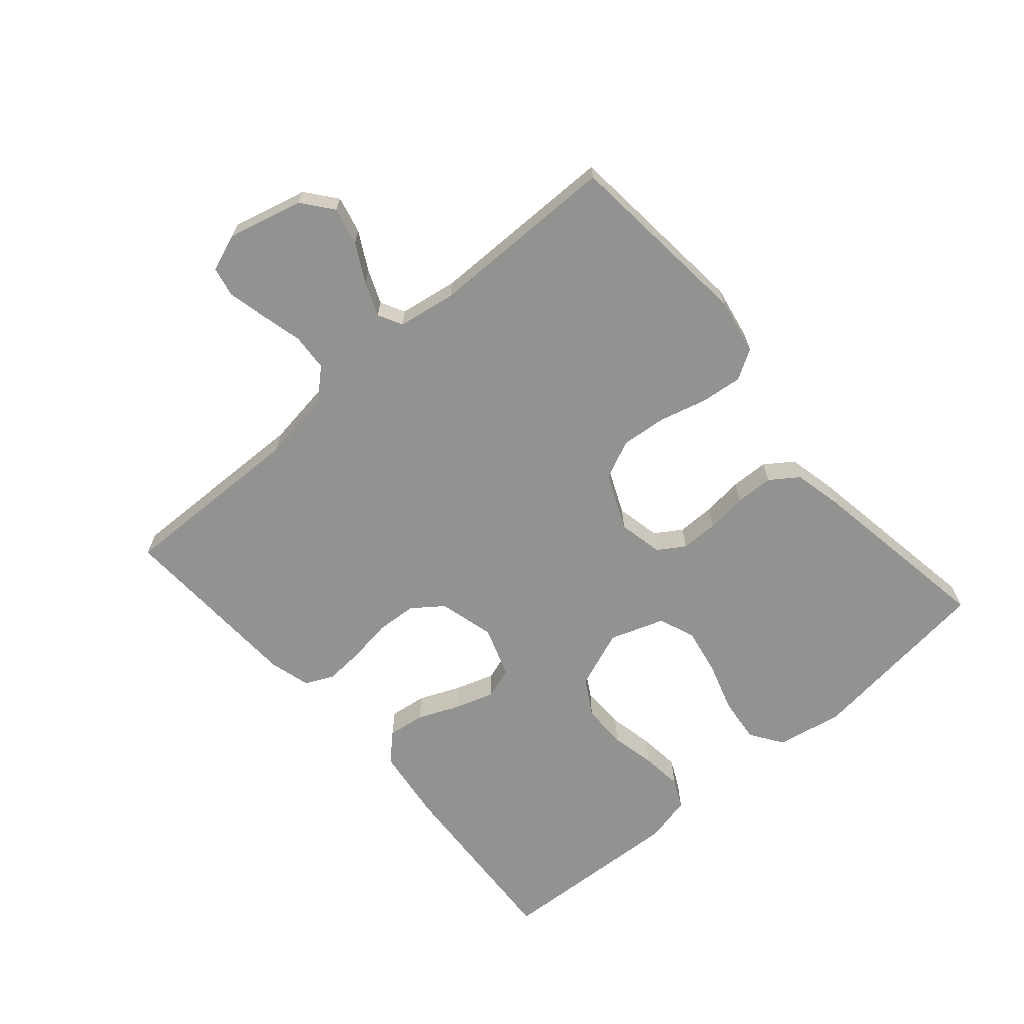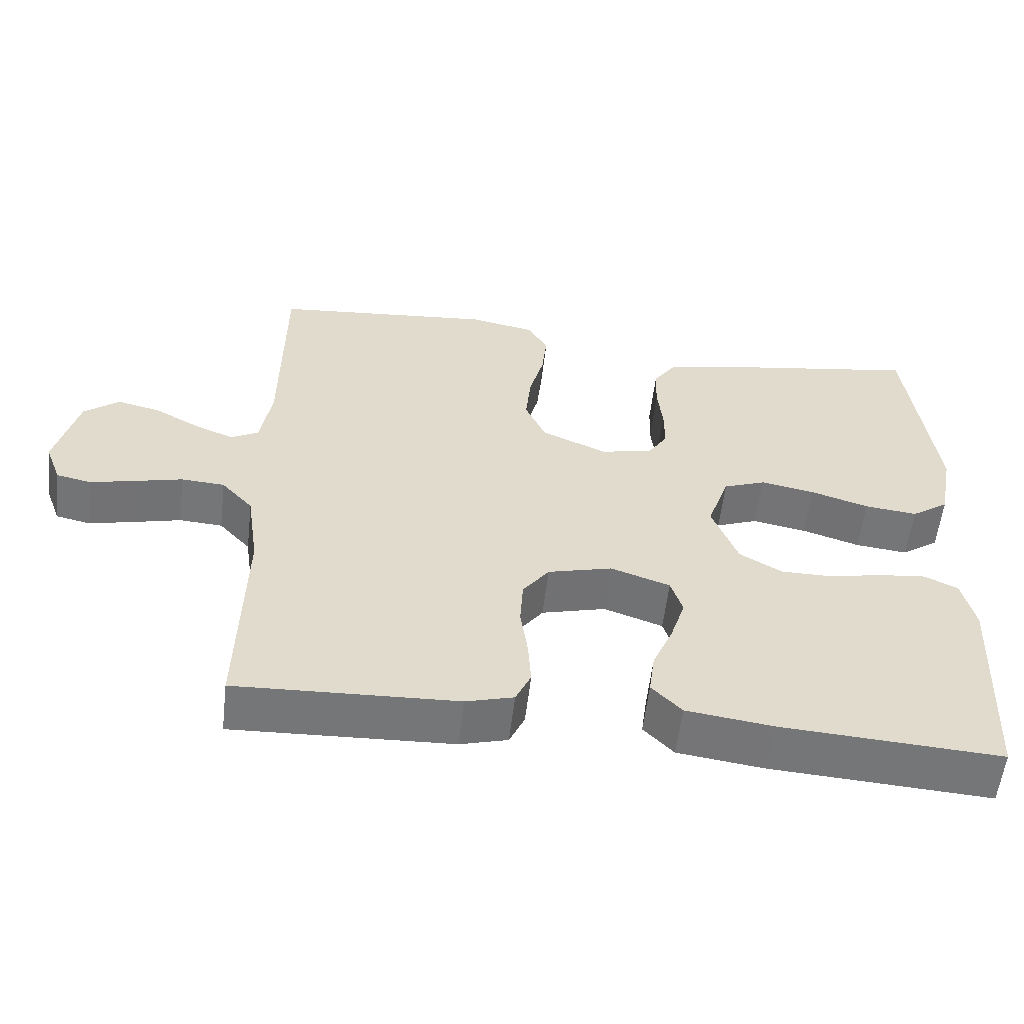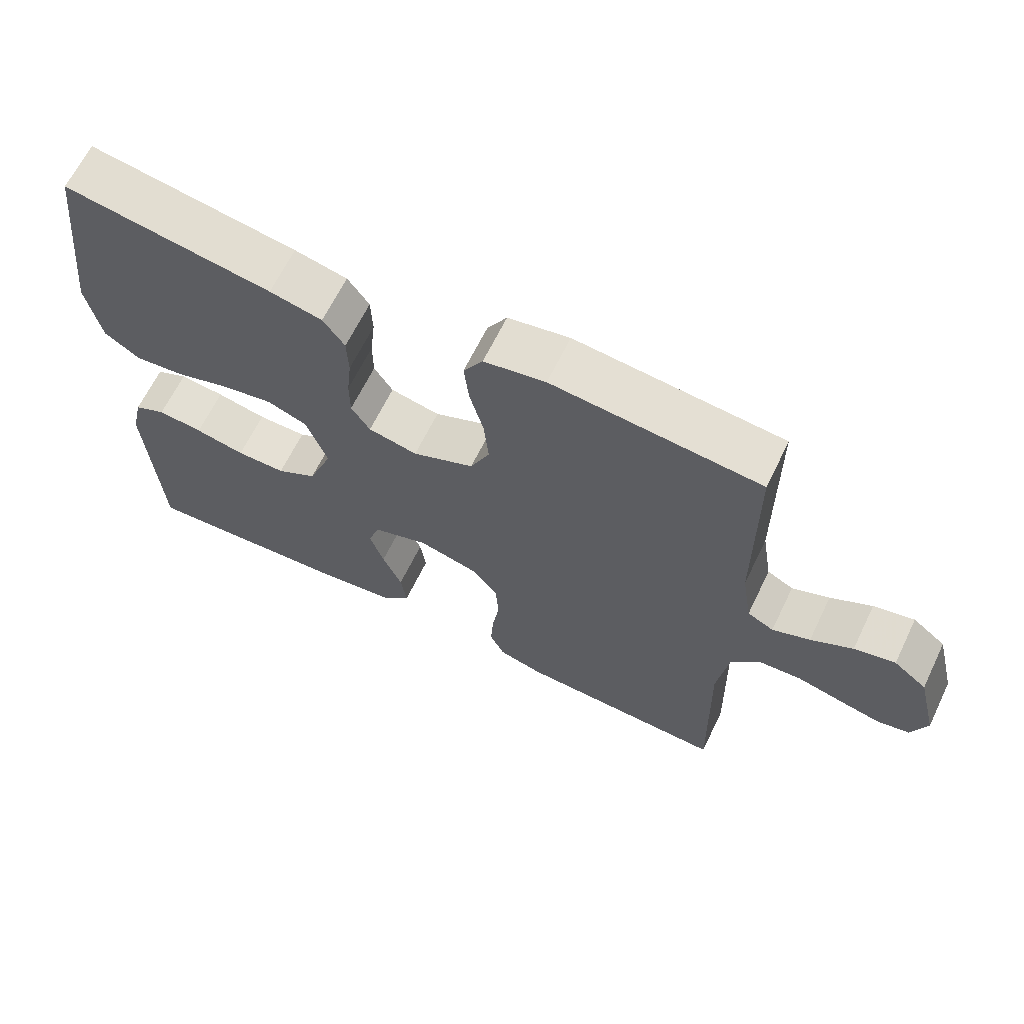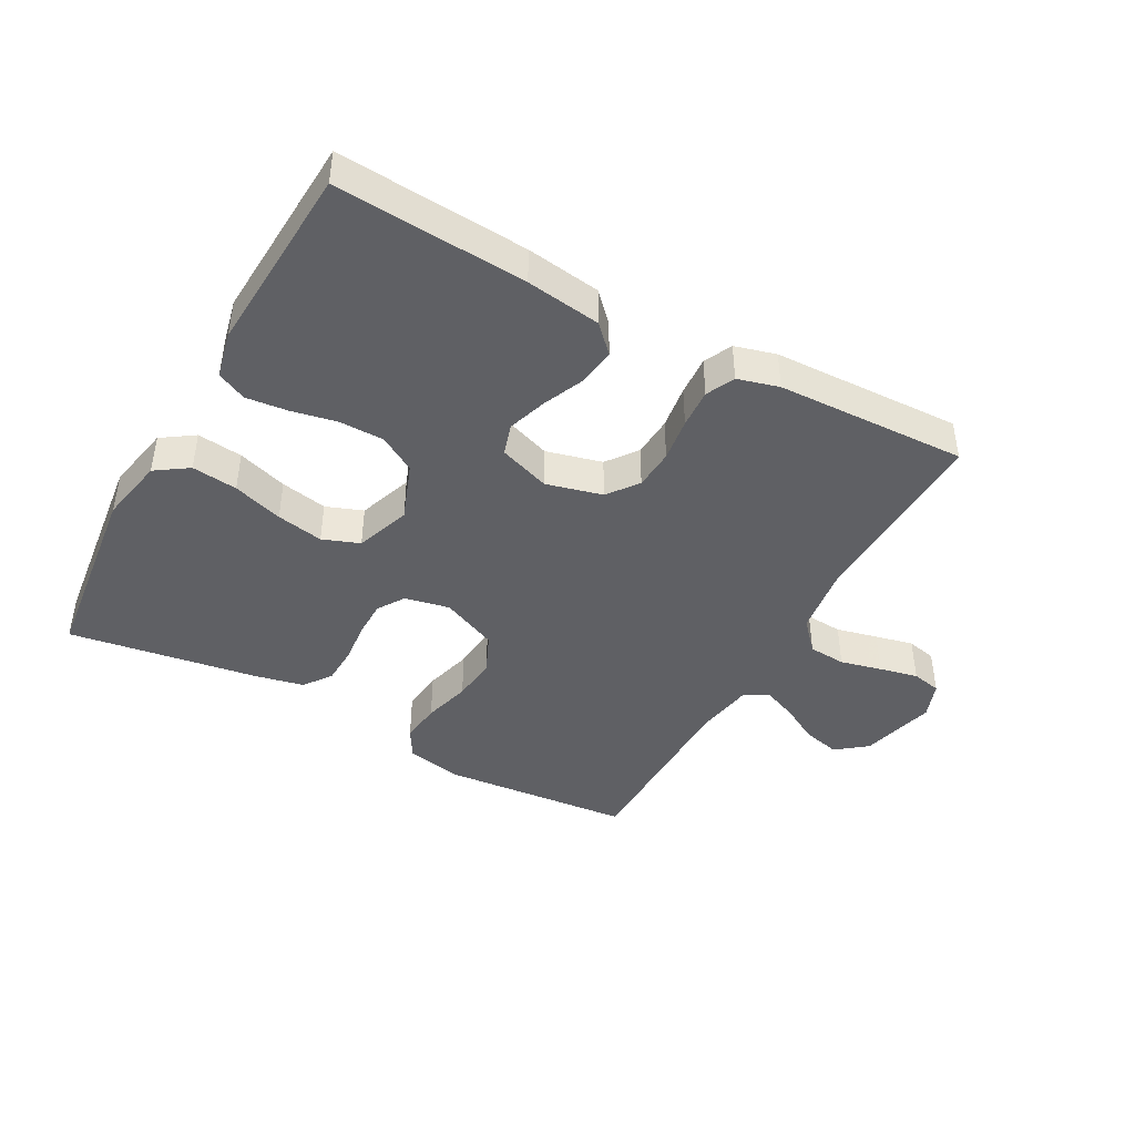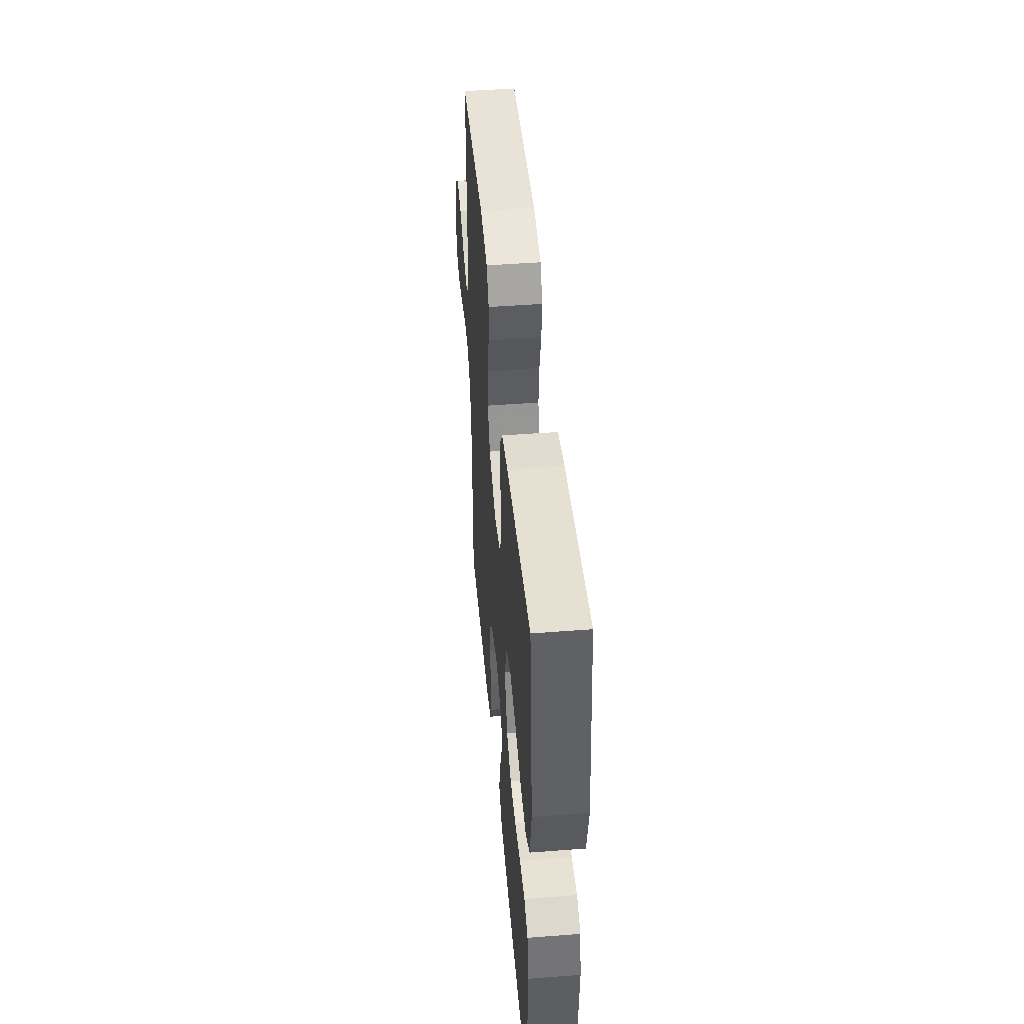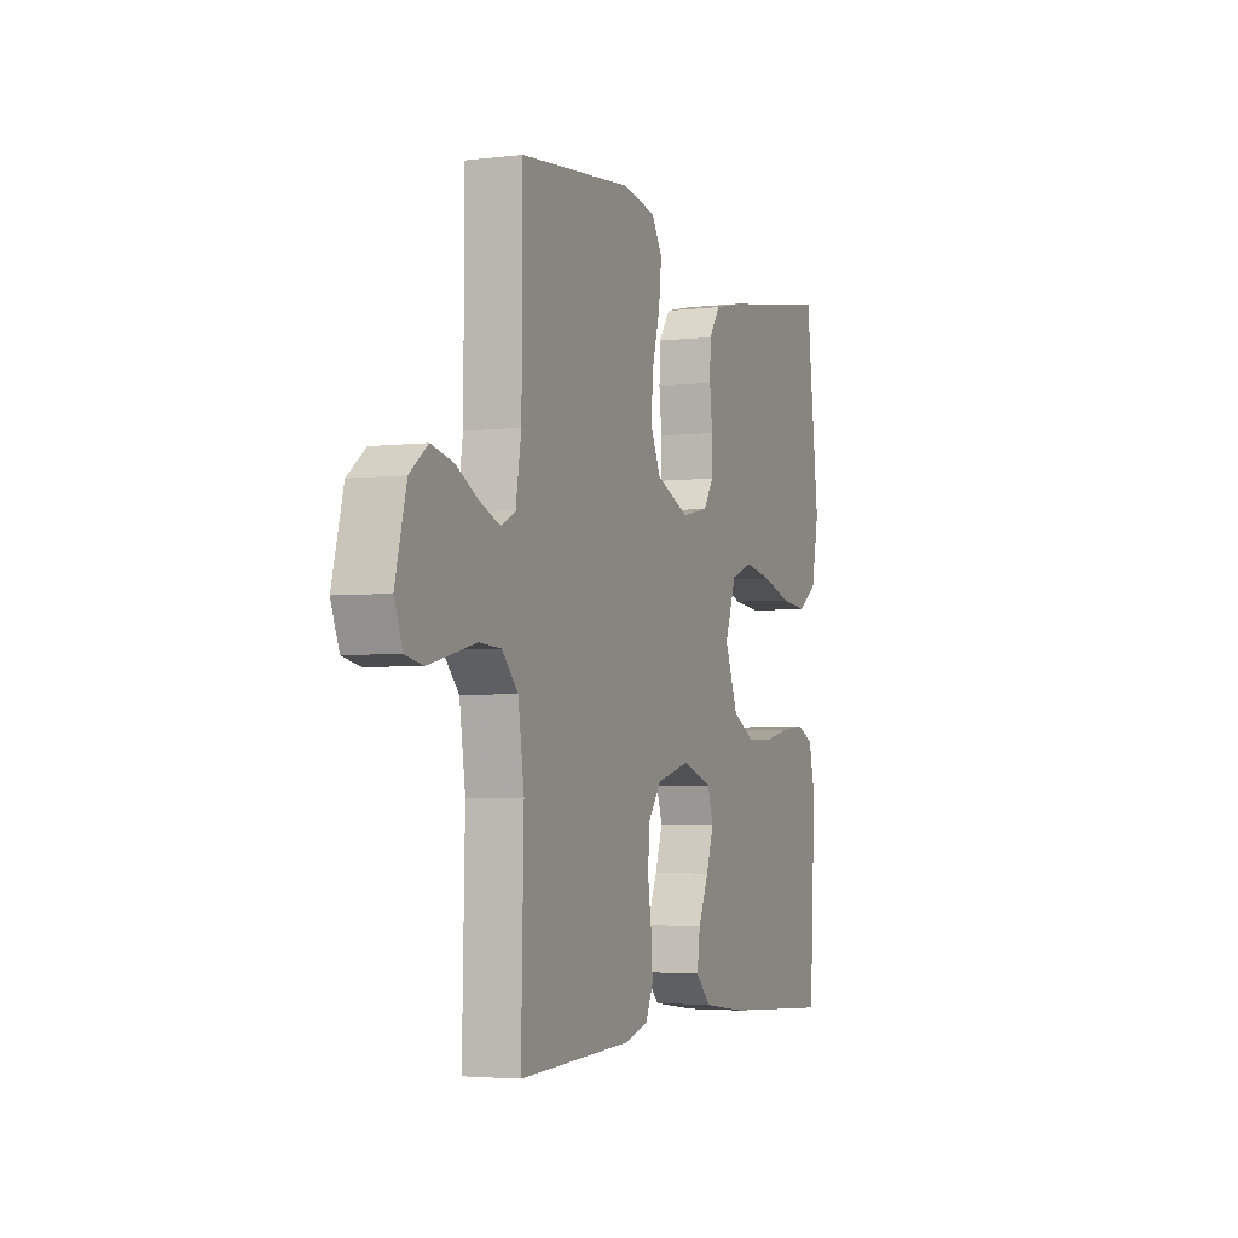
<metadata>
{"format":"obj","ext":"obj","renderer":"f3d","projection":"perspective","resolution":1024,"background":"white","views":[{"elev":-66.3,"azim":-49.1,"up":"+Y"},{"elev":-56.8,"azim":-6.6,"up":"+Z"},{"elev":65.2,"azim":-154.1,"up":"+Z"},{"elev":-43.2,"azim":151.0,"up":"+Y"},{"elev":47.1,"azim":85.0,"up":"+Z"},{"elev":-3.5,"azim":-67.9,"up":"+Z"}]}
</metadata>
<code>
v 0.5 0.07 0.5
v 0.536 0.07 0.2
v 0.516 0.07 0.096
v 0.465 0.07 0.061
v 0.393 0.07 0.069
v 0.314 0.07 0.094
v 0.24 0.07 0.108
v 0.182 0.07 0.086
v 0.152 0.07 0
v 0.187 0.07 -0.092
v 0.245 0.07 -0.126
v 0.316 0.07 -0.126
v 0.388 0.07 -0.111
v 0.453 0.07 -0.104
v 0.499 0.07 -0.126
v 0.516 0.07 -0.2
v 0.5 0.07 -0.5
v 0.2 0.07 -0.481
v 0.082 0.07 -0.465
v 0.041 0.07 -0.423
v 0.049 0.07 -0.364
v 0.077 0.07 -0.299
v 0.097 0.07 -0.237
v 0.081 0.07 -0.187
v 0 0.07 -0.159
v -0.088 0.07 -0.182
v -0.124 0.07 -0.23
v -0.128 0.07 -0.294
v -0.118 0.07 -0.363
v -0.114 0.07 -0.425
v -0.135 0.07 -0.47
v -0.2 0.07 -0.488
v -0.5 0.07 -0.5
v -0.493 0.07 -0.2
v -0.509 0.07 -0.089
v -0.552 0.07 -0.042
v -0.611 0.07 -0.038
v -0.676 0.07 -0.054
v -0.737 0.07 -0.068
v -0.784 0.07 -0.058
v -0.806 0.07 0
v -0.776 0.07 0.119
v -0.728 0.07 0.157
v -0.669 0.07 0.143
v -0.609 0.07 0.11
v -0.555 0.07 0.088
v -0.517 0.07 0.108
v -0.502 0.07 0.2
v -0.5 0.07 0.5
v -0.2 0.07 0.528
v -0.111 0.07 0.511
v -0.083 0.07 0.464
v -0.09 0.07 0.399
v -0.11 0.07 0.324
v -0.117 0.07 0.252
v -0.089 0.07 0.19
v 0 0.07 0.151
v 0.071 0.07 0.166
v 0.098 0.07 0.208
v 0.098 0.07 0.267
v 0.091 0.07 0.331
v 0.093 0.07 0.391
v 0.124 0.07 0.435
v 0.2 0.07 0.452
v 0.5 0 0.5
v 0.536 0 0.2
v 0.516 0 0.096
v 0.465 0 0.061
v 0.393 0 0.069
v 0.314 0 0.094
v 0.24 0 0.108
v 0.182 0 0.086
v 0.152 0 0
v 0.187 0 -0.092
v 0.245 0 -0.126
v 0.316 0 -0.126
v 0.388 0 -0.111
v 0.453 0 -0.104
v 0.499 0 -0.126
v 0.516 0 -0.2
v 0.5 0 -0.5
v 0.2 0 -0.481
v 0.082 0 -0.465
v 0.041 0 -0.423
v 0.049 0 -0.364
v 0.077 0 -0.299
v 0.097 0 -0.237
v 0.081 0 -0.187
v 0 0 -0.159
v -0.088 0 -0.182
v -0.124 0 -0.23
v -0.128 0 -0.294
v -0.118 0 -0.363
v -0.114 0 -0.425
v -0.135 0 -0.47
v -0.2 0 -0.488
v -0.5 0 -0.5
v -0.493 0 -0.2
v -0.509 0 -0.089
v -0.552 0 -0.042
v -0.611 0 -0.038
v -0.676 0 -0.054
v -0.737 0 -0.068
v -0.784 0 -0.058
v -0.806 0 0
v -0.776 0 0.119
v -0.728 0 0.157
v -0.669 0 0.143
v -0.609 0 0.11
v -0.555 0 0.088
v -0.517 0 0.108
v -0.502 0 0.2
v -0.5 0 0.5
v -0.2 0 0.528
v -0.111 0 0.511
v -0.083 0 0.464
v -0.09 0 0.399
v -0.11 0 0.324
v -0.117 0 0.252
v -0.089 0 0.19
v 0 0 0.151
v 0.071 0 0.166
v 0.098 0 0.208
v 0.098 0 0.267
v 0.091 0 0.331
v 0.093 0 0.391
v 0.124 0 0.435
v 0.2 0 0.452
f 60 61 62 63
f 59 60 63 64
f 51 52 53 54
f 51 54 55
f 48 49 50 51
f 47 48 51 55
f 46 47 55 56
f 42 43 44 45
f 42 45 46
f 41 42 46
f 37 38 39 40
f 37 40 41 46
f 31 32 33 34
f 31 34 35
f 28 29 30 31
f 28 31 35 36
f 19 20 21 22
f 19 22 23
f 18 19 23
f 17 18 23 24
f 15 16 17 24
f 12 13 14 15
f 3 4 5 6
f 3 6 7
f 2 3 7
f 59 64 1 2
f 58 59 2 7
f 57 58 7 8
f 37 46 56 57
f 36 37 57 8
f 27 28 36
f 26 27 36
f 25 26 36 8
f 12 15 24 25
f 11 12 25
f 10 11 25
f 9 10 25
f 8 9 25
f 127 126 125 124
f 128 127 124 123
f 118 117 116 115
f 119 118 115
f 115 114 113 112
f 119 115 112 111
f 120 119 111 110
f 109 108 107 106
f 110 109 106
f 110 106 105
f 104 103 102 101
f 110 105 104 101
f 98 97 96 95
f 99 98 95
f 95 94 93 92
f 100 99 95 92
f 86 85 84 83
f 87 86 83
f 87 83 82
f 88 87 82 81
f 88 81 80 79
f 79 78 77 76
f 70 69 68 67
f 71 70 67
f 71 67 66
f 66 65 128 123
f 71 66 123 122
f 72 71 122 121
f 121 120 110 101
f 72 121 101 100
f 100 92 91
f 100 91 90
f 72 100 90 89
f 89 88 79 76
f 89 76 75
f 89 75 74
f 89 74 73
f 89 73 72
f 1 65 66 2
f 2 66 67 3
f 3 67 68 4
f 4 68 69 5
f 5 69 70 6
f 6 70 71 7
f 7 71 72 8
f 8 72 73 9
f 9 73 74 10
f 10 74 75 11
f 11 75 76 12
f 12 76 77 13
f 13 77 78 14
f 14 78 79 15
f 15 79 80 16
f 16 80 81 17
f 17 81 82 18
f 18 82 83 19
f 19 83 84 20
f 20 84 85 21
f 21 85 86 22
f 22 86 87 23
f 23 87 88 24
f 24 88 89 25
f 25 89 90 26
f 26 90 91 27
f 27 91 92 28
f 28 92 93 29
f 29 93 94 30
f 30 94 95 31
f 31 95 96 32
f 32 96 97 33
f 33 97 98 34
f 34 98 99 35
f 35 99 100 36
f 36 100 101 37
f 37 101 102 38
f 38 102 103 39
f 39 103 104 40
f 40 104 105 41
f 41 105 106 42
f 42 106 107 43
f 43 107 108 44
f 44 108 109 45
f 45 109 110 46
f 46 110 111 47
f 47 111 112 48
f 48 112 113 49
f 49 113 114 50
f 50 114 115 51
f 51 115 116 52
f 52 116 117 53
f 53 117 118 54
f 54 118 119 55
f 55 119 120 56
f 56 120 121 57
f 57 121 122 58
f 58 122 123 59
f 59 123 124 60
f 60 124 125 61
f 61 125 126 62
f 62 126 127 63
f 63 127 128 64
f 64 128 65 1

</code>
